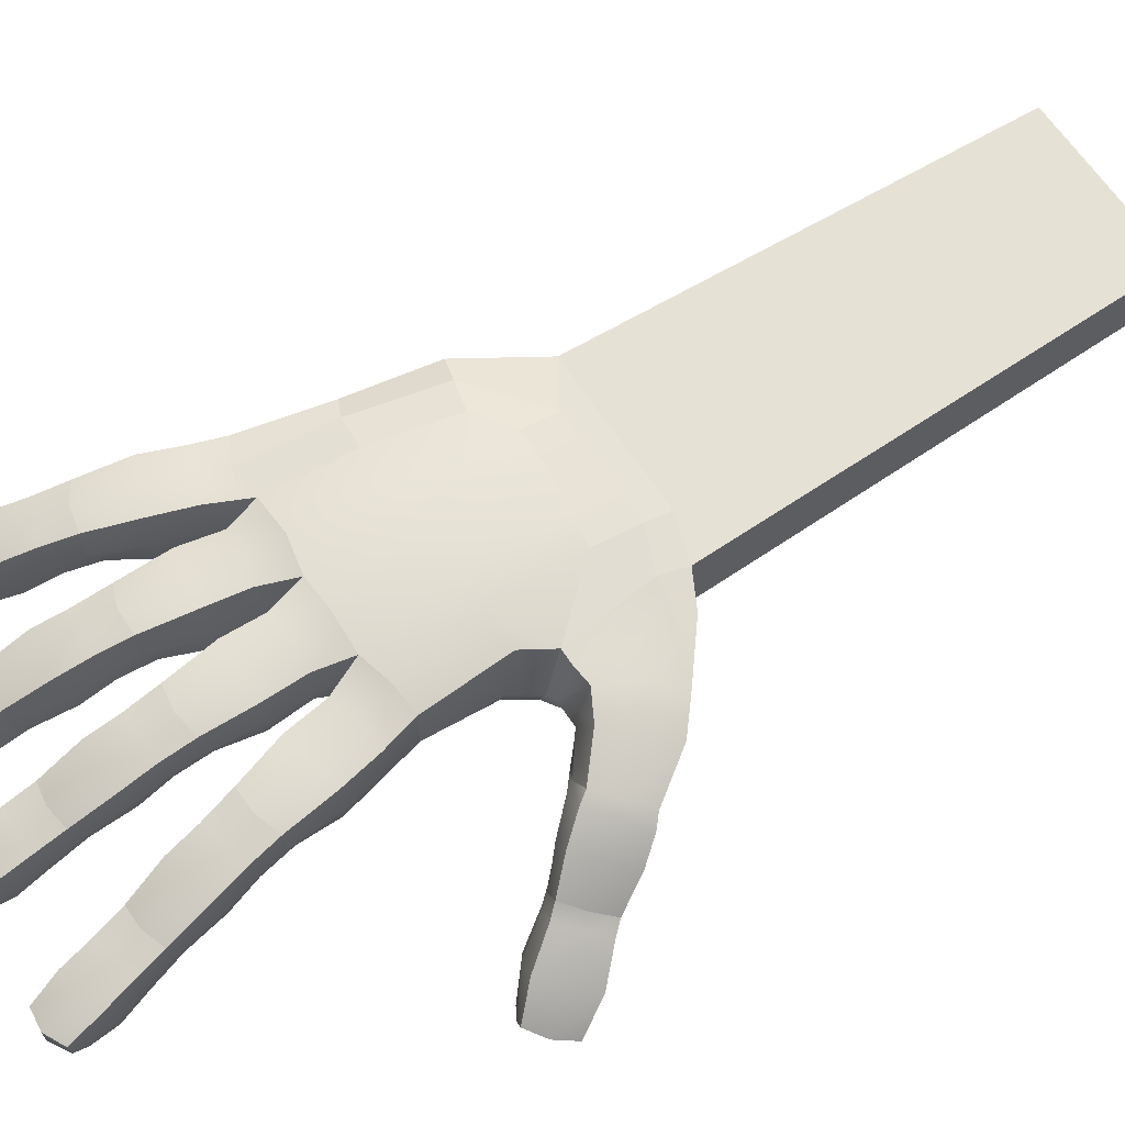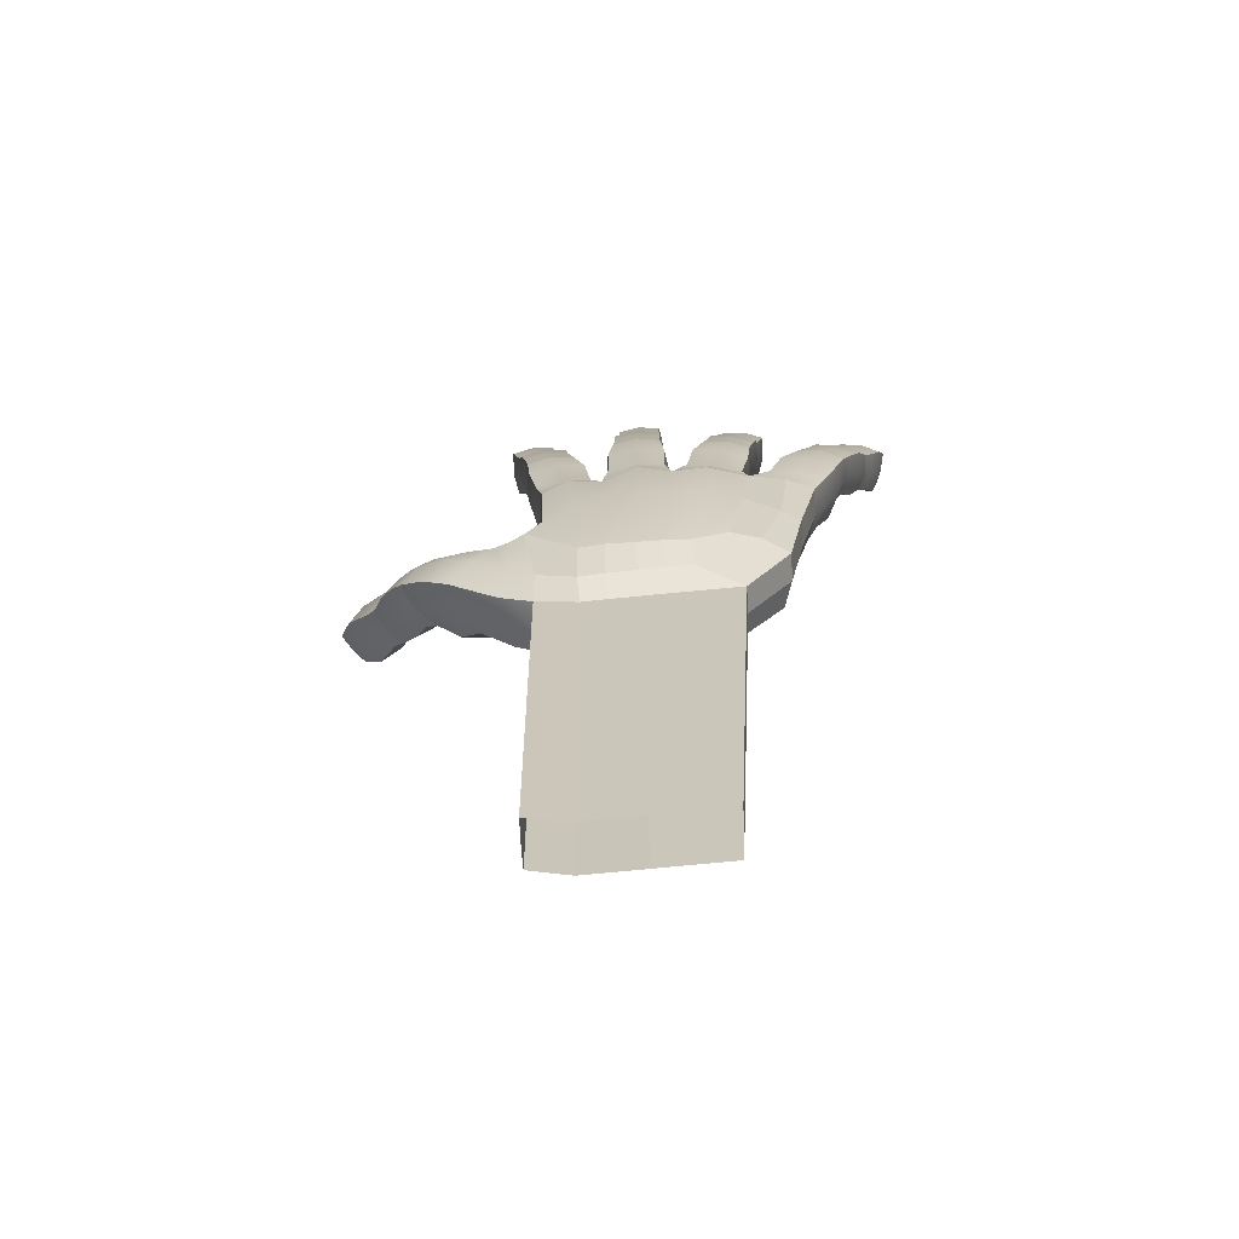
<metadata>
{"format":"obj","ext":"obj","renderer":"f3d","projection":"perspective","resolution":1024,"background":"white","views":[{"elev":64.5,"azim":56.2,"up":"+Y"},{"elev":-67.2,"azim":-174.1,"up":"+Z"}]}
</metadata>
<code>
g default
v 3.71 0.2741 -0.5964
v 3.925 0.1448 -0.7995
v 4.124 0.1073 -1.053
v 3.886 0.4108 -0.4959
v 4.105 0.3128 -0.6968
v 4.29 0.2479 -0.9424
v 4.014 0.6305 -0.4581
v 4.259 0.5516 -0.6461
v 4.421 0.4665 -0.9073
v 3.738 1.006 -0.7628
v 4.03 0.9269 -1
v 4.23 0.8078 -1.307
v 3.451 1.239 -1.176
v 3.689 1.182 -1.412
v 3.889 1.062 -1.66
v 3.343 1.398 -1.315
v 3.581 1.278 -1.549
v 3.773 1.16 -1.796
v 3.146 1.11 -1.355
v 3.634 0.9136 -1.893
v 3.007 0.8648 -1.452
v 3.199 0.7454 -1.699
v 3.438 0.6905 -1.928
v 3.124 0.7754 -1.301
v 3.322 0.6575 -1.552
v 3.563 0.5984 -1.785
v 3.336 0.4543 -0.9241
v 3.573 0.2995 -1.184
v 3.828 0.256 -1.468
v 3.744 0.8132 -1.755
v 4.079 0.5011 -1.4
v 3.254 1.011 -1.214
v 3.523 0.7253 -0.7845
v 1.431 1.052 3.25
v 1.714 1.008 3.258
v 1.978 1.052 3.154
v 1.461 1.228 3.422
v 1.751 1.205 3.467
v 2.008 1.228 3.326
v 1.465 1.476 3.442
v 1.752 1.489 3.475
v 2.011 1.476 3.346
v 1.362 1.643 3.041
v 1.671 1.68 3.013
v 1.97 1.643 2.934
v 1.3 1.726 2.626
v 1.588 1.774 2.543
v 1.887 1.726 2.523
v 1.277 1.191 2.494
v 1.561 1.163 2.393
v 1.864 1.191 2.391
v 1.336 1.028 2.895
v 1.641 0.9827 2.847
v 1.945 1.028 2.787
v 1.906 1.459 2.407
v 2 1.341 2.869
v 1.242 1.459 2.524
v 1.312 1.341 2.991
v 2.282 1.359 -2.196
v 2.578 1.241 -2.435
v 2.821 1.238 -2.723
v 2.494 1.672 -2.089
v 3.076 1.493 -2.702
v 2.725 1.96 -2.092
v 3.01 1.937 -2.307
v 3.257 1.812 -2.582
v 2.283 2.157 -2.481
v 2.61 2.19 -2.776
v 2.887 2.058 -3.149
v 1.946 2.237 -2.663
v 2.231 2.257 -3.166
v 2.524 2.105 -3.457
v 1.514 2.376 -2.604
v 1.347 2.269 -3.844
v 1.377 2.075 -4.259
v 1.597 1.698 -2.373
v 1.401 1.665 -4.245
v 1.483 1.362 -2.367
v 1.399 1.159 -3.387
v 1.423 1.325 -4.114
v 1.687 1.351 -2.504
v 1.83 1.172 -3.208
v 2.178 1.381 -3.472
v 1.909 1.275 -2.525
v 2.126 1.174 -2.849
v 2.46 1.232 -3.192
v 2.349 1.713 -3.549
v 2.732 1.602 -3.211
v 1.788 1.774 -2.492
v 2.031 1.667 -2.43
v 3.058 1.702 -1.634
v 3.356 1.629 -1.889
v 3.591 1.496 -2.186
v 2.826 1.891 -1.937
v 3.109 1.877 -2.193
v 3.397 1.719 -2.454
v 2.471 1.372 -2.034
v 2.657 1.233 -2.35
v 2.977 1.178 -2.589
v 2.679 1.134 -1.793
v 2.892 0.9585 -2.055
v 3.164 0.9378 -2.327
v 3.198 1.429 -2.607
v 3.423 1.178 -2.294
v 2.576 1.662 -1.966
v 2.829 1.417 -1.664
v 1.205 1.344 2.026
v 1.492 1.288 2.001
v 1.771 1.344 1.926
v 1.18 1.561 2.179
v 1.847 1.561 2.061
v 1.223 1.838 2.2
v 1.527 1.865 2.197
v 1.814 1.838 2.096
v 1.091 2.051 1.657
v 1.426 2.091 1.627
v 1.752 2.051 1.54
v 1.023 2.142 1.206
v 1.336 2.194 1.116
v 1.661 2.142 1.094
v 1.645 1.924 0.6356
v 1.554 1.664 0.509
v 1.023 1.586 1.058
v 1.308 1.53 0.9528
v 1.611 1.586 0.9548
v 1.088 1.43 1.493
v 1.394 1.356 1.445
v 1.698 1.43 1.385
v 1.682 1.852 0.9685
v 1.784 1.724 1.47
v 0.9611 1.852 1.096
v 1.037 1.724 1.602
v -1.498 1.422 -1.038
v -0.9006 1.447 -1.02
v -0.4653 1.558 -0.923
v -0.007516 1.488 -0.9295
v 0.4915 1.523 -0.934
v 0.9656 1.415 -1.024
v 1.228 1.534 -1.07
v -1.559 2.316 -1.023
v -0.974 2.502 -1.02
v -0.4964 2.462 -0.922
v -0.007516 2.577 -0.9295
v 0.4916 2.412 -0.9331
v 0.9656 2.496 -1.024
v 1.329 2.367 -1.072
v 1.284 2.384 -2.229
v 0.8261 2.564 -2.095
v 0.4035 2.61 -2.043
v -0.05693 2.598 -2.098
v -0.4813 2.604 -2.109
v -0.8931 2.559 -2.146
v -1.419 2.413 -2.142
v -1.356 1.451 -2.127
v -0.89 1.567 -2.153
v -0.4814 1.623 -2.109
v -0.05707 1.603 -2.098
v 0.4034 1.509 -2.043
v 0.8278 1.376 -2.048
v 1.262 1.344 -2.049
v 0.7885 2.423 -3.427
v 0.4256 2.46 -3.479
v 0.04016 2.475 -3.55
v -0.3219 2.472 -3.569
v -0.6739 2.452 -3.579
v -1.19 2.378 -3.273
v -1.1 1.406 -2.926
v -0.7112 1.442 -3.275
v -0.3643 1.431 -3.349
v 0.07362 1.414 -3.209
v 0.4918 1.378 -2.99
v 0.8794 1.263 -2.802
v -0.2777 1.17 3.35
v -0 1.126 3.406
v 0.2777 1.17 3.35
v -0.2775 1.346 3.524
v -0 1.322 3.619
v 0.2775 1.346 3.524
v -0.2777 1.593 3.545
v -0 1.607 3.628
v 0.2777 1.593 3.545
v -0.3088 1.76 3.132
v -0 1.797 3.158
v 0.3088 1.76 3.132
v -0.2982 1.843 2.712
v -0 1.892 2.681
v 0.2982 1.843 2.712
v -0 1.982 2.33
v 0.2998 1.955 2.28
v 0.3388 1.678 2.251
v -0 1.405 2.131
v -0.2982 1.308 2.579
v -0 1.28 2.528
v 0.2982 1.308 2.579
v -0.3088 1.165 2.983
v -0 1.12 2.989
v 0.3088 1.165 2.983
v 0.3371 1.576 2.602
v 0.3491 1.458 3.074
v -0.3371 1.576 2.602
v -0.3491 1.458 3.074
v -0.2871 1.461 2.105
v 0.2871 1.461 2.105
v -0.3388 1.678 2.251
v -0.2998 1.955 2.28
v -0.3352 2.169 1.722
v -0 2.209 1.75
v 0.3352 2.169 1.722
v -0.3238 2.259 1.266
v -0 2.311 1.232
v 0.3238 2.259 1.266
v 0.3433 2.351 0.8006
v 0.3878 2.042 0.8098
v 0.3195 1.781 0.6693
v -0.2983 1.703 1.121
v -0 1.648 1.066
v 0.2983 1.703 1.121
v -0.3097 1.548 1.56
v -0 1.473 1.566
v 0.3097 1.548 1.56
v 0.366 1.969 1.146
v 0.379 1.841 1.658
v -0.366 1.969 1.146
v -0.379 1.841 1.658
v -1.476 1.602 0.5058
v -1.162 1.589 0.5978
v -1.612 1.843 0.6324
v -1.621 2.156 0.631
v -1.575 2.251 -0.0563
v -1.198 2.373 0.0346
v -0.796 2.388 0.08311
v -1.462 2.243 -0.601
v -1.085 2.367 -0.5875
v -0.7095 2.378 -0.4664
v -1.49 1.872 -0.9068
v -0.4793 2.058 -0.879
v -1.321 1.567 -0.5972
v -0.9427 1.536 -0.5875
v -0.6117 1.695 -0.4702
v -1.42 1.499 -0.05248
v -1.041 1.479 0.0346
v -0.6841 1.629 0.07928
v -0.5866 2.022 -0.5114
v -0.6795 2.003 0.1134
v -1.437 1.87 -0.6636
v -1.56 1.848 -0.04421
v -1.74 1.949 1.538
v -1.427 2.045 1.624
v -1.09 2.064 1.654
v -1.667 2.054 1.091
v -1.356 2.162 1.114
v -1.039 2.165 1.204
v -1.306 2.254 0.7448
v -0.9568 2.273 0.7499
v -0.8615 1.975 0.7668
v -0.8584 1.711 0.6165
v -1.521 1.515 0.9524
v -1.213 1.513 0.9504
v -0.9424 1.617 1.056
v -1.58 1.347 1.383
v -1.268 1.326 1.443
v -0.9794 1.453 1.491
v -0.9274 1.89 1.093
v -0.9801 1.751 1.599
v -1.637 1.765 0.9661
v -1.715 1.621 1.468
v -1.79 0.9261 3.152
v -1.522 0.9284 3.255
v -1.251 1.021 3.248
v -1.85 1.094 3.323
v -1.593 1.115 3.465
v -1.312 1.189 3.42
v -1.896 1.337 3.343
v -1.644 1.396 3.473
v -1.358 1.432 3.44
v -1.885 1.509 2.932
v -1.597 1.597 3.011
v -1.286 1.614 3.039
v -1.818 1.605 2.52
v -1.531 1.705 2.541
v -1.239 1.707 2.624
v -1.765 1.728 2.094
v -1.487 1.804 2.195
v -1.183 1.831 2.198
v -1.749 1.45 2.059
v -1.092 1.566 2.176
v -1.636 1.249 1.924
v -1.353 1.243 1.999
v -1.08 1.347 2.024
v -1.702 1.082 2.388
v -1.399 1.107 2.39
v -1.123 1.184 2.492
v -1.756 0.9267 2.785
v -1.45 0.9352 2.844
v -1.157 1.032 2.892
v -1.136 1.454 2.522
v -1.185 1.326 2.988
v -1.79 1.339 2.405
v -1.862 1.206 2.867
v -0.3177 1.781 0.6693
v 0.000882 1.713 0.7065
v -0.386 2.042 0.8098
v -0.3415 2.351 0.8006
v 0.000882 2.394 0.8558
v -0.3997 2.437 0.1117
v 0.001764 2.492 0.1332
v 0.4032 2.437 0.1117
v -0.3859 2.411 -0.4439
v 0.001764 2.468 -0.4985
v 0.3895 2.409 -0.4439
v 0.4907 1.981 -0.877
v -0.3639 1.72 -0.4439
v 0.001764 1.62 -0.4985
v 0.3674 1.721 -0.4439
v -0.3776 1.67 0.1117
v 0.001764 1.584 0.1332
v 0.3812 1.67 0.1117
v 0.44 2.038 -0.4985
v 0.4556 2.038 0.1332
v -0.4365 2.04 -0.4985
v -0.4521 2.038 0.1332
v -2.788 1.393 0.258
v -2.945 1.63 0.3647
v -2.785 2.058 -0.2924
v -2.433 2.176 -0.1303
v -2.046 2.189 -0.008116
v -2.574 2.066 -0.807
v -2.207 2.183 -0.7077
v -1.86 2.192 -0.5324
v -2.423 2.091 -1.198
v -2.054 2.203 -0.9844
v -2.405 1.713 -1.228
v -2.279 1.355 -1.201
v -1.928 1.29 -1.072
v -2.434 1.386 -0.7977
v -2.064 1.338 -0.7191
v -1.761 1.505 -0.5387
v -2.632 1.306 -0.2829
v -2.275 1.282 -0.1282
v -1.933 1.43 -0.01418
v -1.73 1.838 -0.5648
v -1.936 1.803 0.03148
v -2.537 1.695 -0.8752
v -2.772 1.655 -0.2899
v -3.237 1.711 1.233
v -2.945 1.803 1.379
v -2.619 1.82 1.471
v -3.083 1.829 0.8112
v -2.782 1.935 0.894
v -2.486 1.934 1.041
v -2.955 1.943 0.3711
v -2.666 2.038 0.5439
v -2.324 2.055 0.6135
v -2.233 1.757 0.6387
v -2.496 1.376 0.4058
v -2.201 1.497 0.4836
v -2.912 1.294 0.6855
v -2.609 1.291 0.7402
v -2.363 1.391 0.8968
v -3.049 1.113 1.093
v -2.753 1.09 1.208
v -2.478 1.214 1.312
v -2.355 1.663 0.9443
v -2.5 1.508 1.428
v -3.029 1.543 0.6851
v -3.198 1.385 1.159
v -3.579 0.6396 2.779
v -3.335 0.6381 2.93
v -3.067 0.7302 2.976
v -3.67 0.8025 2.942
v -3.443 0.8189 3.129
v -3.159 0.8931 3.138
v -3.72 1.045 2.96
v -3.496 1.099 3.136
v -3.209 1.135 3.157
v -3.634 1.229 2.563
v -3.365 1.314 2.697
v -3.065 1.33 2.782
v -3.492 1.338 2.174
v -3.215 1.436 2.25
v -2.943 1.435 2.385
v -3.362 1.473 1.769
v -3.108 1.546 1.921
v -2.81 1.571 1.981
v -3.34 1.196 1.728
v -2.716 1.306 1.968
v -3.203 0.9991 1.611
v -2.938 0.9896 1.737
v -2.675 1.093 1.814
v -3.352 0.8182 2.05
v -3.055 0.8424 2.109
v -2.803 0.9155 2.261
v -3.478 0.6512 2.425
v -3.188 0.6571 2.54
v -2.91 0.752 2.644
v -2.822 1.185 2.297
v -2.955 1.043 2.742
v -3.443 1.075 2.058
v -3.598 0.9286 2.495
v 0.9262 1.664 0.6197
v 1.246 1.596 0.601
v 0.8833 1.924 0.7699
v 0.9255 2.234 0.7531
v 1.272 2.276 0.748
v 1.6 2.234 0.6342
v 0.7491 2.32 0.0871
v 1.148 2.374 0.03859
v 1.54 2.32 -0.05232
v 0.6661 2.292 -0.4624
v 1.038 2.348 -0.5835
v 1.43 2.292 -0.597
v 1.405 1.919 -1.031
v 0.6878 1.604 -0.4662
v 1.038 1.51 -0.5835
v 1.408 1.604 -0.5932
v 0.7708 1.553 0.08327
v 1.148 1.467 0.03859
v 1.518 1.553 -0.04849
v 1.47 1.921 -0.6596
v 1.595 1.921 -0.04022
v 0.6069 1.921 -0.5074
v 0.7012 1.921 0.1174
v -2.166 2.092 -2.334
v -1.909 2.214 -2.22
v -2.022 1.394 -2.327
v -1.783 1.378 -2.202
v -2.149 1.717 -2.352
v -1.955 2.091 -3.493
v -1.598 2.295 -3.379
v -1.811 1.338 -3.485
v -1.439 1.241 -3.36
v -1.937 1.712 -3.51
v -1.332 2.091 -4.472
v -0.7033 2.293 -4.07
v -1.29 1.394 -4.334
v -0.6763 1.268 -3.947
v -1.31 1.717 -4.461
v -0.3612 2.091 -4.458
v -0.3414 2.293 -4.07
v -0.319 1.395 -4.32
v -0.3158 1.277 -3.948
v -0.01416 2.091 -4.458
v 0.005666 2.293 -4.07
v 0.02807 1.393 -4.32
v 0.2043 1.282 -3.727
v 0.4108 2.091 -4.458
v 0.4308 2.291 -4.07
v 0.4548 1.36 -4.317
v 0.6502 1.212 -3.489
v 0.7763 2.088 -4.458
v 0.7968 2.279 -4.069
v 0.8219 1.327 -4.314
v 1.016 1.199 -3.486
v 1.357 1.656 -2.053
v 1.326 2.091 -10.21
v 1.348 1.717 -10.2
v 1.368 1.394 -10.07
v -1.006 2.091 -10.43
v -0.9835 1.717 -10.42
v -0.9636 1.394 -10.3
v -0.3612 2.091 -10.43
v -0.319 1.395 -10.3
v -0.01416 2.091 -10.43
v 0.02803 1.394 -10.3
v 0.4108 2.091 -10.43
v 0.453 1.394 -10.3
v 0.7762 2.091 -10.43
v 0.8184 1.394 -10.3
v 1.834 2.073 -4.017
v 1.75 2.269 -3.534
v 1.711 2.295 -2.623
v 1.68 1.728 -2.426
v 1.57 1.35 -2.427
v 1.629 1.151 -3.322
v 1.713 1.342 -3.94
v 1.77 1.674 -4.052
g pCube8_pCube4_pCube2
f 1 2 5 4
f 2 3 6 5
f 4 5 8 7
f 5 6 9 8
f 7 8 11 10
f 8 9 12 11
f 10 11 14 13
f 11 12 15 14
f 13 14 17 16
f 14 15 18 17
f 21 22 25 24
f 22 23 26 25
f 24 25 28 27
f 25 26 29 28
f 27 28 2 1
f 28 29 3 2
f 26 23 20 30
f 29 26 30 31
f 3 29 31 6
f 30 20 18 15
f 31 30 15 12
f 6 31 12 9
f 21 24 32 19
f 24 27 33 32
f 27 1 4 33
f 19 32 13 16
f 32 33 10 13
f 33 4 7 10
f 34 35 38 37
f 35 36 39 38
f 37 38 41 40
f 38 39 42 41
f 40 41 44 43
f 41 42 45 44
f 43 44 47 46
f 44 45 48 47
f 46 47 113 112
f 47 48 114 113
f 107 108 50 49
f 108 109 51 50
f 49 50 53 52
f 50 51 54 53
f 52 53 35 34
f 53 54 36 35
f 51 109 111 55
f 54 51 55 56
f 36 54 56 39
f 55 111 114 48
f 56 55 48 45
f 39 56 45 42
f 107 49 57 110
f 49 52 58 57
f 52 34 37 58
f 110 57 46 112
f 57 58 43 46
f 58 37 40 43
f 64 65 68 67
f 65 66 69 68
f 67 68 71 70
f 68 69 72 71
f 70 71 470 471
f 71 72 469 470
f 473 474 82 81
f 474 475 83 82
f 81 82 85 84
f 82 83 86 85
f 84 85 60 59
f 85 86 61 60
f 83 475 476 87
f 86 83 87 88
f 61 86 88 63
f 87 476 469 72
f 88 87 72 69
f 63 88 69 66
f 473 81 89 472
f 81 84 90 89
f 84 59 62 90
f 472 89 70 471
f 89 90 67 70
f 90 62 64 67
f 16 17 92 91
f 17 18 93 92
f 91 92 95 94
f 92 93 96 95
f 94 95 65 64
f 95 96 66 65
f 59 60 98 97
f 60 61 99 98
f 97 98 101 100
f 98 99 102 101
f 100 101 22 21
f 101 102 23 22
f 99 61 63 103
f 102 99 103 104
f 23 102 104 20
f 103 63 66 96
f 104 103 96 93
f 20 104 93 18
f 59 97 105 62
f 97 100 106 105
f 100 21 19 106
f 62 105 94 64
f 105 106 91 94
f 106 19 16 91
f 112 113 116 115
f 113 114 117 116
f 115 116 119 118
f 116 117 120 119
f 118 119 404 403
f 119 120 405 404
f 400 401 124 123
f 401 122 125 124
f 123 124 127 126
f 124 125 128 127
f 126 127 108 107
f 127 128 109 108
f 125 122 121 129
f 128 125 129 130
f 109 128 130 111
f 129 121 405 120
f 130 129 120 117
f 111 130 117 114
f 400 123 131 402
f 123 126 132 131
f 126 107 110 132
f 402 131 118 403
f 131 132 115 118
f 132 110 112 115
f 140 141 152 153
f 141 142 151 152
f 142 143 150 151
f 143 144 149 150
f 144 145 148 149
f 145 146 147 148
f 154 155 134 133
f 155 156 135 134
f 156 157 136 135
f 157 158 137 136
f 158 159 138 137
f 159 160 139 138
f 148 147 73 161
f 149 148 161 162
f 150 149 162 163
f 151 150 163 164
f 152 151 164 165
f 153 152 165 166
f 167 168 155 154
f 168 169 156 155
f 169 170 157 156
f 170 171 158 157
f 171 172 159 158
f 172 78 160 159
f 173 174 177 176
f 174 175 178 177
f 176 177 180 179
f 177 178 181 180
f 179 180 183 182
f 180 181 184 183
f 182 183 186 185
f 183 184 187 186
f 185 186 188 205
f 186 187 189 188
f 202 191 193 192
f 191 203 194 193
f 192 193 196 195
f 193 194 197 196
f 195 196 174 173
f 196 197 175 174
f 194 203 190 198
f 197 194 198 199
f 175 197 199 178
f 198 190 189 187
f 199 198 187 184
f 178 199 184 181
f 202 192 200 204
f 192 195 201 200
f 195 173 176 201
f 204 200 185 205
f 200 201 182 185
f 201 176 179 182
f 205 188 207 206
f 188 189 208 207
f 206 207 210 209
f 207 208 211 210
f 209 210 304 303
f 210 211 212 304
f 300 301 216 215
f 301 214 217 216
f 215 216 219 218
f 216 217 220 219
f 218 219 191 202
f 219 220 203 191
f 217 214 213 221
f 220 217 221 222
f 203 220 222 190
f 221 213 212 211
f 222 221 211 208
f 190 222 208 189
f 300 215 223 302
f 215 218 224 223
f 218 202 204 224
f 302 223 209 303
f 223 224 206 209
f 224 204 205 206
f 228 253 230 229
f 253 254 231 230
f 229 230 233 232
f 230 231 234 233
f 232 233 141 140
f 233 234 142 141
f 133 134 238 237
f 134 135 239 238
f 237 238 241 240
f 238 239 242 241
f 240 241 226 225
f 241 242 256 226
f 239 135 236 243
f 242 239 243 244
f 256 242 244 255
f 243 236 142 234
f 244 243 234 231
f 255 244 231 254
f 133 237 245 235
f 237 240 246 245
f 240 225 227 246
f 235 245 232 140
f 245 246 229 232
f 246 227 228 229
f 282 283 248 247
f 283 284 249 248
f 247 248 251 250
f 248 249 252 251
f 250 251 253 228
f 251 252 254 253
f 225 226 258 257
f 226 256 259 258
f 257 258 261 260
f 258 259 262 261
f 260 261 288 287
f 261 262 289 288
f 259 256 255 263
f 262 259 263 264
f 289 262 264 286
f 263 255 254 252
f 264 263 252 249
f 286 264 249 284
f 225 257 265 227
f 257 260 266 265
f 260 287 285 266
f 227 265 250 228
f 265 266 247 250
f 266 285 282 247
f 267 268 271 270
f 268 269 272 271
f 270 271 274 273
f 271 272 275 274
f 273 274 277 276
f 274 275 278 277
f 276 277 280 279
f 277 278 281 280
f 279 280 283 282
f 280 281 284 283
f 287 288 291 290
f 288 289 292 291
f 290 291 294 293
f 291 292 295 294
f 293 294 268 267
f 294 295 269 268
f 292 289 286 296
f 295 292 296 297
f 269 295 297 272
f 296 286 284 281
f 297 296 281 278
f 272 297 278 275
f 287 290 298 285
f 290 293 299 298
f 293 267 270 299
f 285 298 279 282
f 298 299 276 279
f 299 270 273 276
f 303 304 306 305
f 304 212 307 306
f 305 306 309 308
f 306 307 310 309
f 308 309 143 142
f 309 310 144 143
f 135 136 313 312
f 136 137 314 313
f 312 313 316 315
f 313 314 317 316
f 315 316 301 300
f 316 317 214 301
f 314 137 311 318
f 317 314 318 319
f 214 317 319 213
f 318 311 144 310
f 319 318 310 307
f 213 319 307 212
f 135 312 320 236
f 312 315 321 320
f 315 300 302 321
f 236 320 308 142
f 320 321 305 308
f 321 302 303 305
f 351 352 325 324
f 352 353 326 325
f 324 325 328 327
f 325 326 329 328
f 327 328 331 330
f 328 329 140 331
f 333 334 336 335
f 334 133 337 336
f 335 336 339 338
f 336 337 340 339
f 338 339 355 322
f 339 340 356 355
f 337 133 235 341
f 340 337 341 342
f 356 340 342 354
f 341 235 140 329
f 342 341 329 326
f 354 342 326 353
f 333 335 343 332
f 335 338 344 343
f 338 322 323 344
f 332 343 327 330
f 343 344 324 327
f 344 323 351 324
f 382 383 346 345
f 383 384 347 346
f 345 346 349 348
f 346 347 350 349
f 348 349 352 351
f 349 350 353 352
f 322 355 358 357
f 355 356 359 358
f 357 358 361 360
f 358 359 362 361
f 360 361 388 387
f 361 362 389 388
f 359 356 354 363
f 362 359 363 364
f 389 362 364 386
f 363 354 353 350
f 364 363 350 347
f 386 364 347 384
f 322 357 365 323
f 357 360 366 365
f 360 387 385 366
f 323 365 348 351
f 365 366 345 348
f 366 385 382 345
f 367 368 371 370
f 368 369 372 371
f 370 371 374 373
f 371 372 375 374
f 373 374 377 376
f 374 375 378 377
f 376 377 380 379
f 377 378 381 380
f 379 380 383 382
f 380 381 384 383
f 387 388 391 390
f 388 389 392 391
f 390 391 394 393
f 391 392 395 394
f 393 394 368 367
f 394 395 369 368
f 392 389 386 396
f 395 392 396 397
f 369 395 397 372
f 396 386 384 381
f 397 396 381 378
f 372 397 378 375
f 387 390 398 385
f 390 393 399 398
f 393 367 370 399
f 385 398 379 382
f 398 399 376 379
f 399 370 373 376
f 403 404 407 406
f 404 405 408 407
f 406 407 410 409
f 407 408 411 410
f 409 410 145 144
f 410 411 146 145
f 137 138 414 413
f 138 139 415 414
f 413 414 417 416
f 414 415 418 417
f 416 417 401 400
f 417 418 122 401
f 415 139 412 419
f 418 415 419 420
f 122 418 420 121
f 419 412 146 411
f 420 419 411 408
f 121 420 408 405
f 413 416 422 421
f 416 400 402 422
f 311 421 409 144
f 421 422 406 409
f 422 402 403 406
f 137 413 421 311
f 330 331 424 423
f 331 140 153 424
f 334 333 425 426
f 133 334 426 154
f 332 330 423 427
f 333 332 427 425
f 423 424 429 428
f 424 153 166 429
f 426 425 430 431
f 154 426 431 167
f 427 423 428 432
f 425 427 432 430
f 428 429 434 433
f 429 166 165 434
f 431 430 435 436
f 167 431 436 168
f 432 428 433 437
f 430 432 437 435
f 433 434 439 438
f 434 165 164 439
f 436 435 440 441
f 168 436 441 169
f 438 439 443 442
f 439 164 163 443
f 441 440 444 445
f 169 441 445 170
f 442 443 447 446
f 443 163 162 447
f 445 444 448 449
f 170 445 449 171
f 446 447 451 450
f 447 162 161 451
f 449 448 452 453
f 171 449 453 172
f 450 451 74 75
f 451 161 73 74
f 453 452 80 79
f 172 453 79 78
f 412 454 147 146
f 73 147 454 76
f 160 454 412 139
f 76 454 160 78
f 75 77 456 455
f 77 80 457 456
f 437 433 458 459
f 435 437 459 460
f 433 438 461 458
f 440 435 460 462
f 438 442 463 461
f 444 440 462 464
f 442 446 465 463
f 448 444 464 466
f 446 450 467 465
f 452 448 466 468
f 450 75 455 467
f 80 452 468 457
f 470 469 75 74
f 471 470 74 73
f 76 472 471 73
f 78 473 472 76
f 78 79 474 473
f 79 80 475 474
f 476 475 80 77
f 469 476 77 75

</code>
